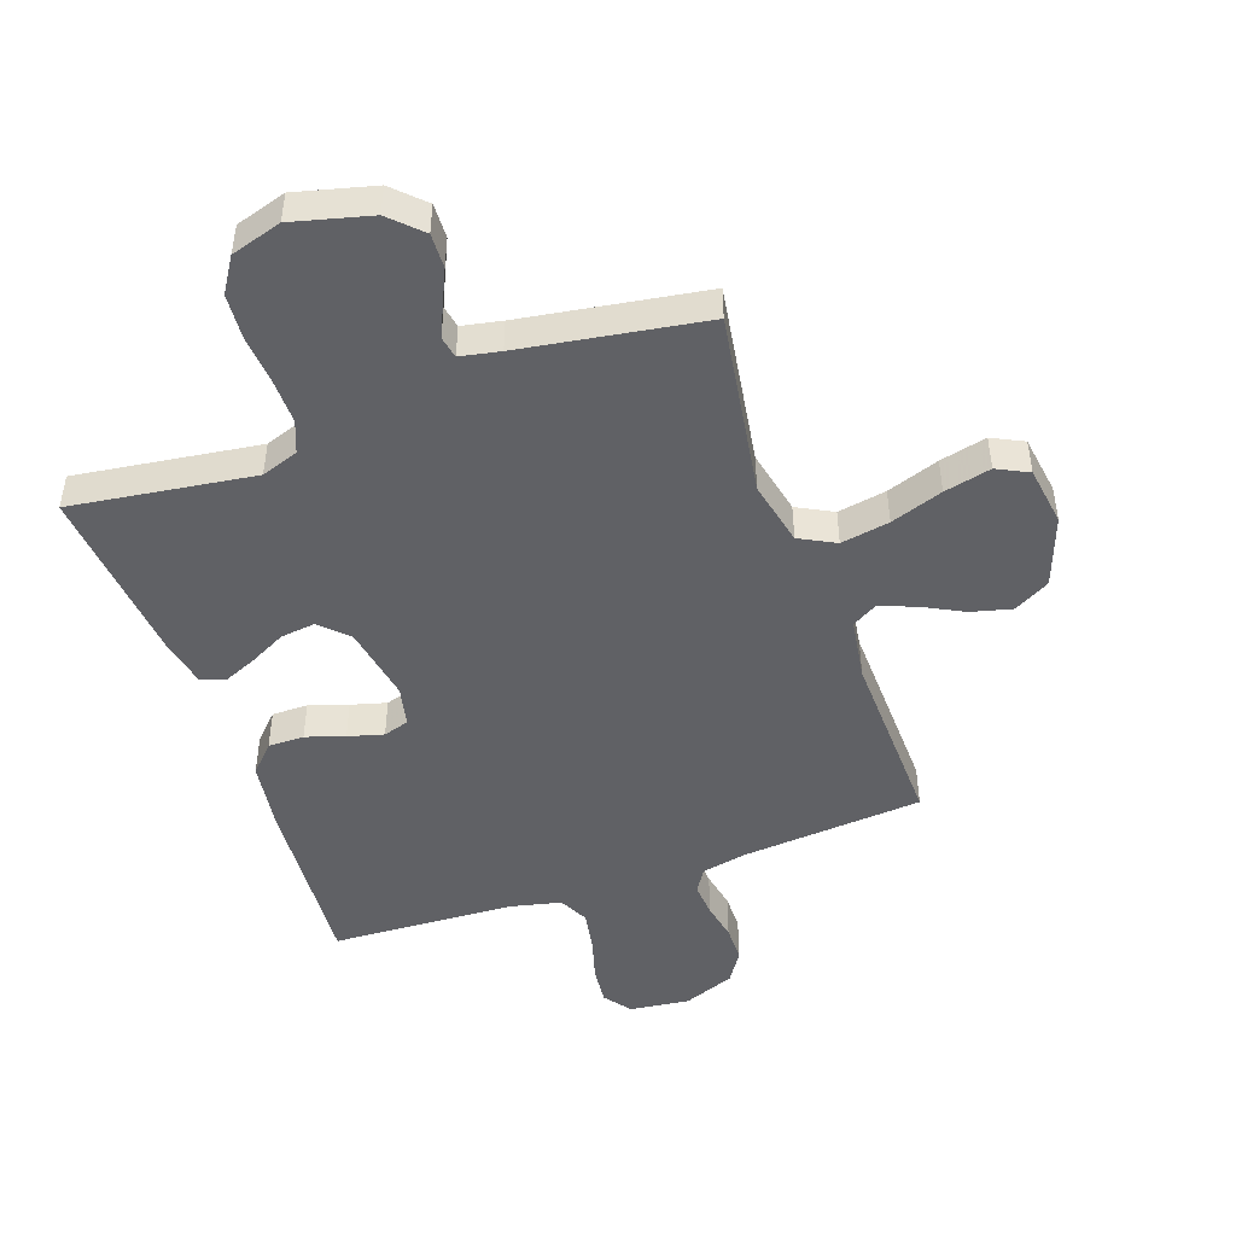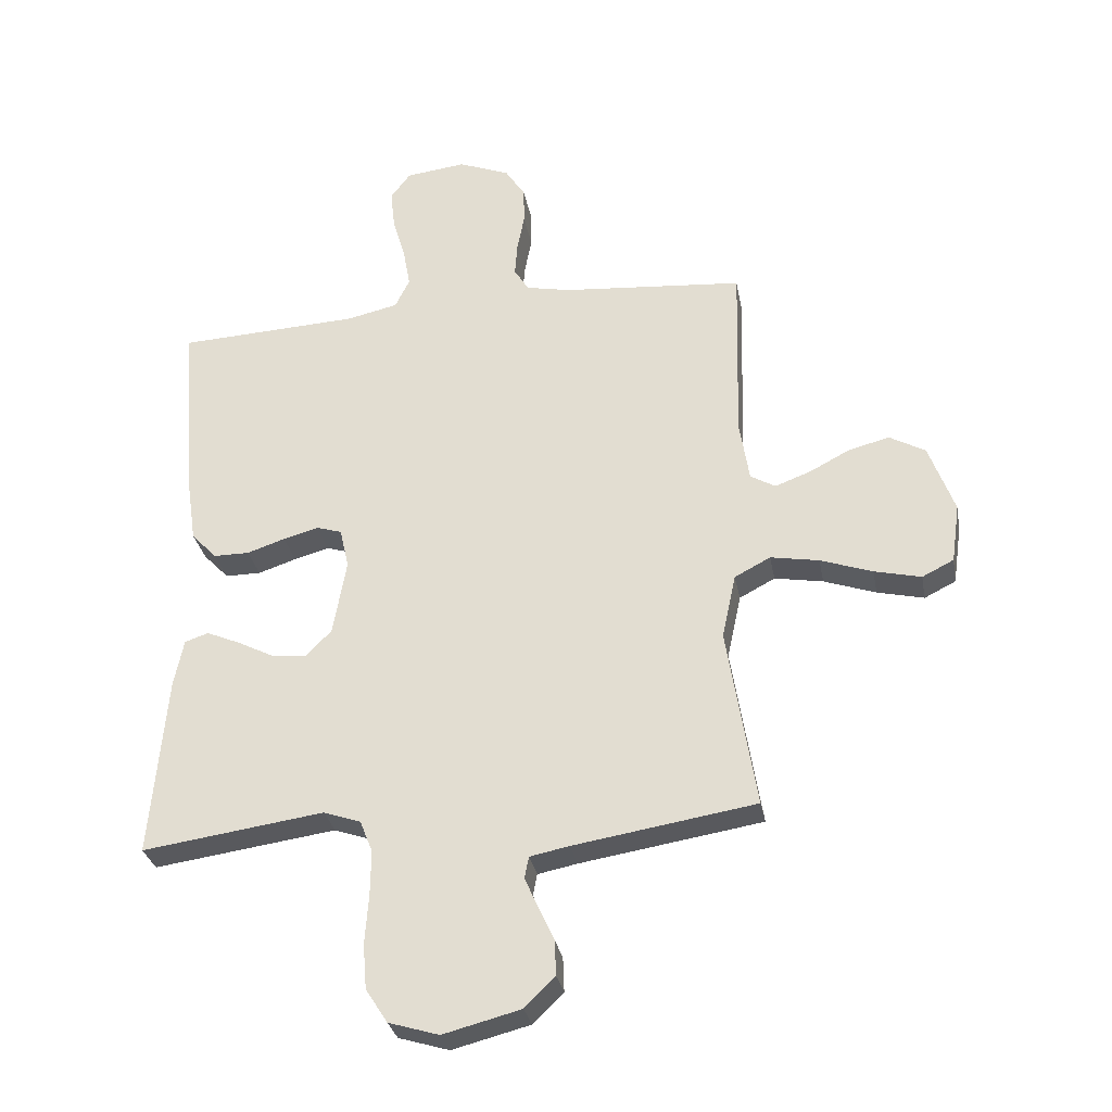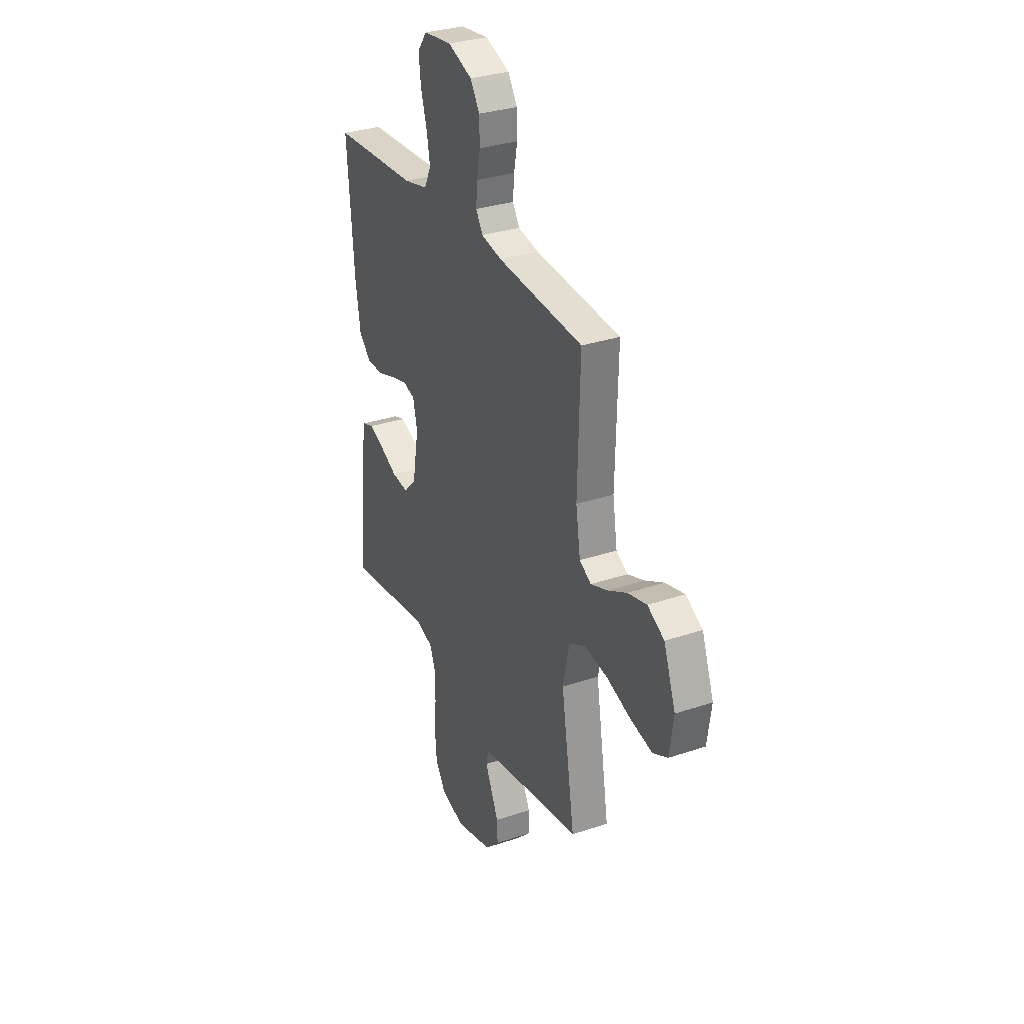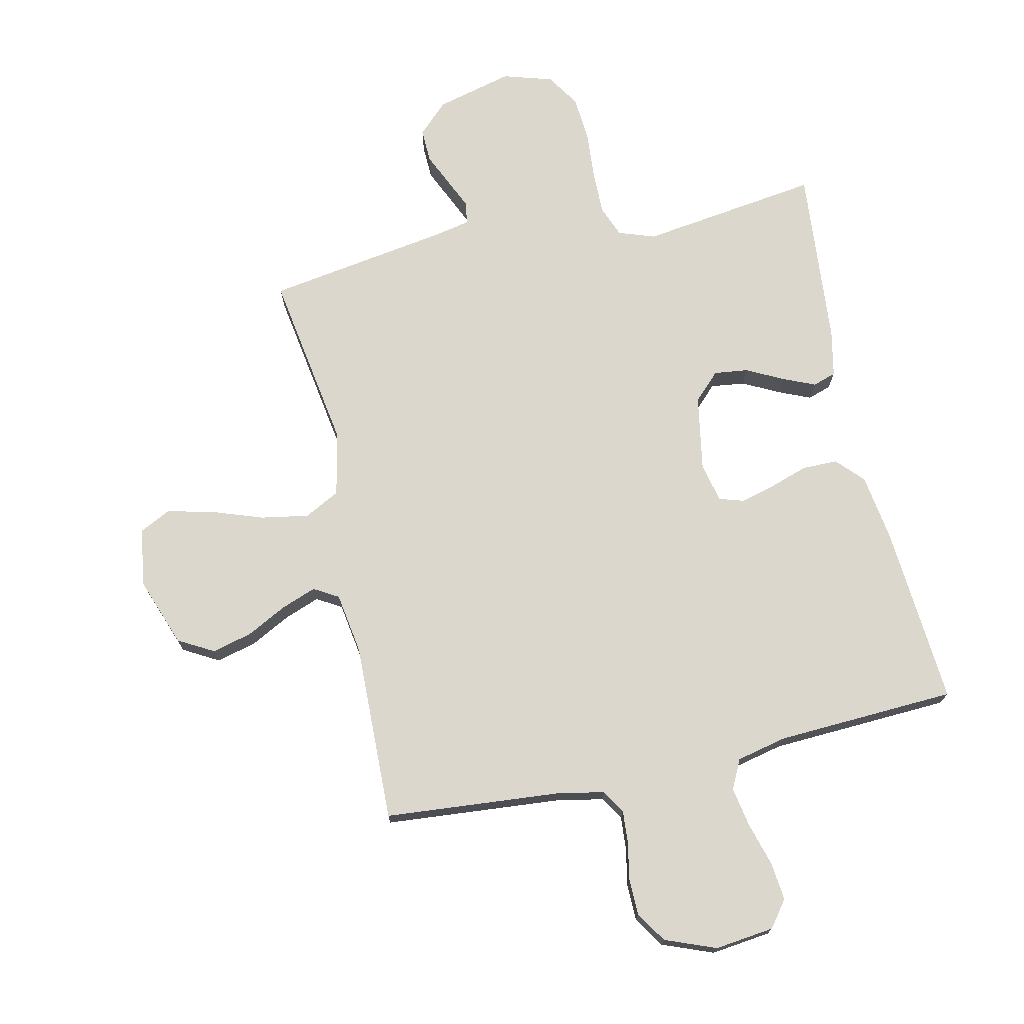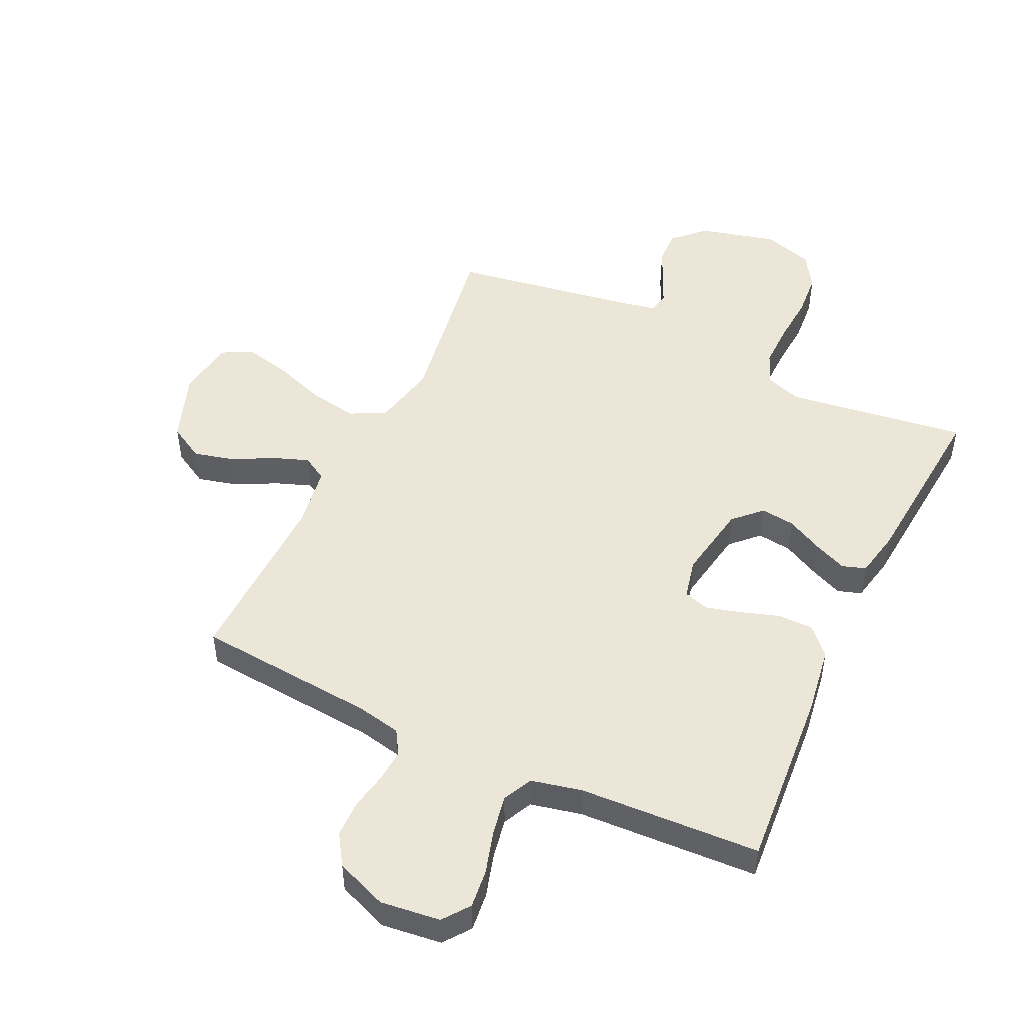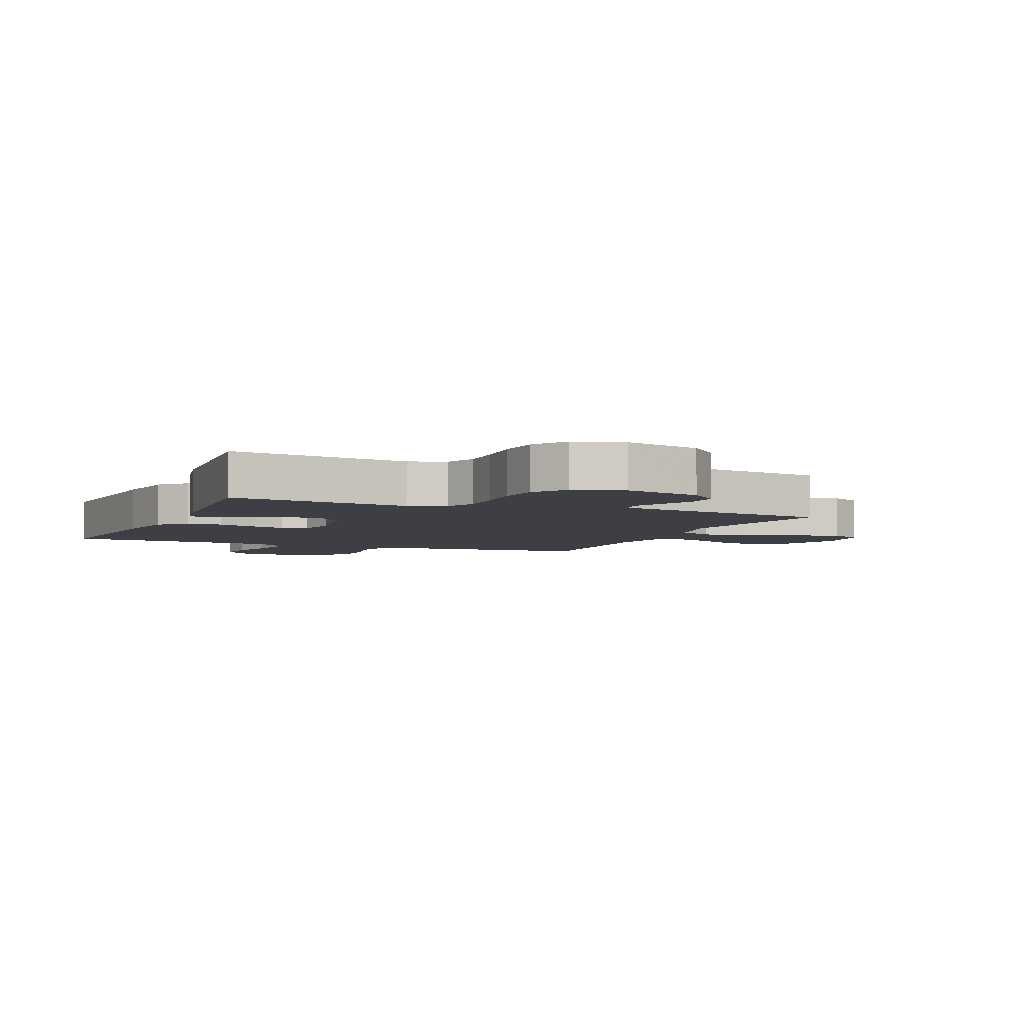
<metadata>
{"format":"obj","ext":"obj","renderer":"f3d","projection":"perspective","resolution":1024,"background":"white","views":[{"elev":-47.5,"azim":-160.5,"up":"+Y"},{"elev":-30.5,"azim":-169.6,"up":"+Z"},{"elev":31.3,"azim":-115.7,"up":"+Z"},{"elev":72.9,"azim":-12.4,"up":"+Y"},{"elev":49.4,"azim":25.4,"up":"+Y"},{"elev":-4.5,"azim":157.2,"up":"+Y"}]}
</metadata>
<code>
v -0.5 0.07 0.5
v -0.2 0.07 0.525
v -0.127 0.07 0.54
v -0.103 0.07 0.579
v -0.107 0.07 0.634
v -0.119 0.07 0.696
v -0.118 0.07 0.757
v -0.085 0.07 0.808
v 0 0.07 0.841
v 0.099 0.07 0.829
v 0.132 0.07 0.785
v 0.125 0.07 0.721
v 0.104 0.07 0.649
v 0.092 0.07 0.583
v 0.116 0.07 0.534
v 0.2 0.07 0.515
v 0.5 0.07 0.5
v 0.477 0.07 0.2
v 0.46 0.07 0.086
v 0.418 0.07 0.042
v 0.359 0.07 0.042
v 0.296 0.07 0.063
v 0.238 0.07 0.079
v 0.196 0.07 0.066
v 0.181 0.07 0
v 0.203 0.07 -0.126
v 0.247 0.07 -0.17
v 0.304 0.07 -0.163
v 0.365 0.07 -0.132
v 0.419 0.07 -0.109
v 0.458 0.07 -0.122
v 0.474 0.07 -0.2
v 0.5 0.07 -0.5
v 0.2 0.07 -0.458
v 0.139 0.07 -0.479
v 0.118 0.07 -0.532
v 0.119 0.07 -0.606
v 0.125 0.07 -0.687
v 0.119 0.07 -0.761
v 0.083 0.07 -0.817
v 0 0.07 -0.842
v -0.128 0.07 -0.809
v -0.178 0.07 -0.76
v -0.176 0.07 -0.703
v -0.15 0.07 -0.646
v -0.128 0.07 -0.597
v -0.135 0.07 -0.561
v -0.2 0.07 -0.548
v -0.5 0.07 -0.5
v -0.452 0.07 -0.2
v -0.475 0.07 -0.093
v -0.534 0.07 -0.062
v -0.614 0.07 -0.076
v -0.7 0.07 -0.106
v -0.777 0.07 -0.124
v -0.829 0.07 -0.098
v -0.843 0.07 0
v -0.801 0.07 0.115
v -0.742 0.07 0.148
v -0.675 0.07 0.131
v -0.608 0.07 0.096
v -0.549 0.07 0.074
v -0.508 0.07 0.098
v -0.492 0.07 0.2
v -0.5 0 0.5
v -0.2 0 0.525
v -0.127 0 0.54
v -0.103 0 0.579
v -0.107 0 0.634
v -0.119 0 0.696
v -0.118 0 0.757
v -0.085 0 0.808
v 0 0 0.841
v 0.099 0 0.829
v 0.132 0 0.785
v 0.125 0 0.721
v 0.104 0 0.649
v 0.092 0 0.583
v 0.116 0 0.534
v 0.2 0 0.515
v 0.5 0 0.5
v 0.477 0 0.2
v 0.46 0 0.086
v 0.418 0 0.042
v 0.359 0 0.042
v 0.296 0 0.063
v 0.238 0 0.079
v 0.196 0 0.066
v 0.181 0 0
v 0.203 0 -0.126
v 0.247 0 -0.17
v 0.304 0 -0.163
v 0.365 0 -0.132
v 0.419 0 -0.109
v 0.458 0 -0.122
v 0.474 0 -0.2
v 0.5 0 -0.5
v 0.2 0 -0.458
v 0.139 0 -0.479
v 0.118 0 -0.532
v 0.119 0 -0.606
v 0.125 0 -0.687
v 0.119 0 -0.761
v 0.083 0 -0.817
v 0 0 -0.842
v -0.128 0 -0.809
v -0.178 0 -0.76
v -0.176 0 -0.703
v -0.15 0 -0.646
v -0.128 0 -0.597
v -0.135 0 -0.561
v -0.2 0 -0.548
v -0.5 0 -0.5
v -0.452 0 -0.2
v -0.475 0 -0.093
v -0.534 0 -0.062
v -0.614 0 -0.076
v -0.7 0 -0.106
v -0.777 0 -0.124
v -0.829 0 -0.098
v -0.843 0 0
v -0.801 0 0.115
v -0.742 0 0.148
v -0.675 0 0.131
v -0.608 0 0.096
v -0.549 0 0.074
v -0.508 0 0.098
v -0.492 0 0.2
f 59 60 61
f 58 59 61
f 57 58 61
f 56 57 61
f 55 56 61
f 54 55 61
f 53 54 61
f 52 53 61 62
f 51 52 62 63
f 48 49 50
f 51 63 64
f 50 51 64
f 48 50 64
f 47 48 64
f 43 44 45
f 42 43 45
f 41 42 45
f 40 41 45
f 39 40 45
f 38 39 45
f 37 38 45
f 36 37 45 46
f 35 36 46 47
f 32 33 34
f 31 32 34
f 30 31 34
f 29 30 34
f 28 29 34
f 34 35 47
f 28 34 47
f 27 28 47
f 20 21 22
f 19 20 22
f 18 19 22
f 17 18 22
f 16 17 22
f 15 16 22 23
f 14 15 23 24
f 11 12 13
f 10 11 13
f 9 10 13
f 8 9 13
f 7 8 13
f 6 7 13
f 5 6 13
f 4 5 13 14
f 14 24 25
f 4 14 25
f 3 4 25
f 47 64 1
f 27 47 1
f 26 27 1
f 2 3 25 26
f 1 2 26
f 125 124 123
f 125 123 122
f 125 122 121
f 125 121 120
f 125 120 119
f 125 119 118
f 125 118 117
f 126 125 117 116
f 127 126 116 115
f 114 113 112
f 128 127 115
f 128 115 114
f 128 114 112
f 128 112 111
f 109 108 107
f 109 107 106
f 109 106 105
f 109 105 104
f 109 104 103
f 109 103 102
f 109 102 101
f 110 109 101 100
f 111 110 100 99
f 98 97 96
f 98 96 95
f 98 95 94
f 98 94 93
f 98 93 92
f 111 99 98
f 111 98 92
f 111 92 91
f 86 85 84
f 86 84 83
f 86 83 82
f 86 82 81
f 86 81 80
f 87 86 80 79
f 88 87 79 78
f 77 76 75
f 77 75 74
f 77 74 73
f 77 73 72
f 77 72 71
f 77 71 70
f 77 70 69
f 78 77 69 68
f 89 88 78
f 89 78 68
f 89 68 67
f 65 128 111
f 65 111 91
f 65 91 90
f 90 89 67 66
f 90 66 65
f 1 65 66 2
f 2 66 67 3
f 3 67 68 4
f 4 68 69 5
f 5 69 70 6
f 6 70 71 7
f 7 71 72 8
f 8 72 73 9
f 9 73 74 10
f 10 74 75 11
f 11 75 76 12
f 12 76 77 13
f 13 77 78 14
f 14 78 79 15
f 15 79 80 16
f 16 80 81 17
f 17 81 82 18
f 18 82 83 19
f 19 83 84 20
f 20 84 85 21
f 21 85 86 22
f 22 86 87 23
f 23 87 88 24
f 24 88 89 25
f 25 89 90 26
f 26 90 91 27
f 27 91 92 28
f 28 92 93 29
f 29 93 94 30
f 30 94 95 31
f 31 95 96 32
f 32 96 97 33
f 33 97 98 34
f 34 98 99 35
f 35 99 100 36
f 36 100 101 37
f 37 101 102 38
f 38 102 103 39
f 39 103 104 40
f 40 104 105 41
f 41 105 106 42
f 42 106 107 43
f 43 107 108 44
f 44 108 109 45
f 45 109 110 46
f 46 110 111 47
f 47 111 112 48
f 48 112 113 49
f 49 113 114 50
f 50 114 115 51
f 51 115 116 52
f 52 116 117 53
f 53 117 118 54
f 54 118 119 55
f 55 119 120 56
f 56 120 121 57
f 57 121 122 58
f 58 122 123 59
f 59 123 124 60
f 60 124 125 61
f 61 125 126 62
f 62 126 127 63
f 63 127 128 64
f 64 128 65 1

</code>
